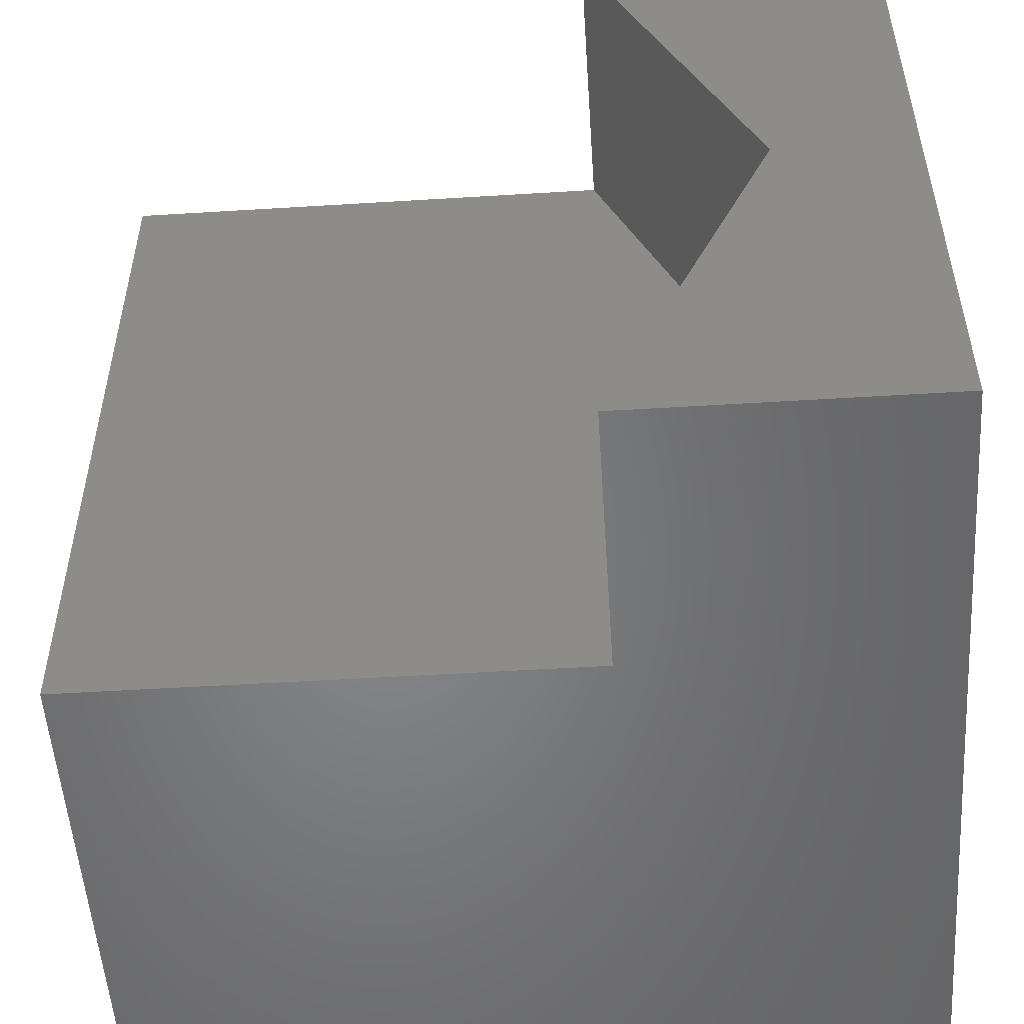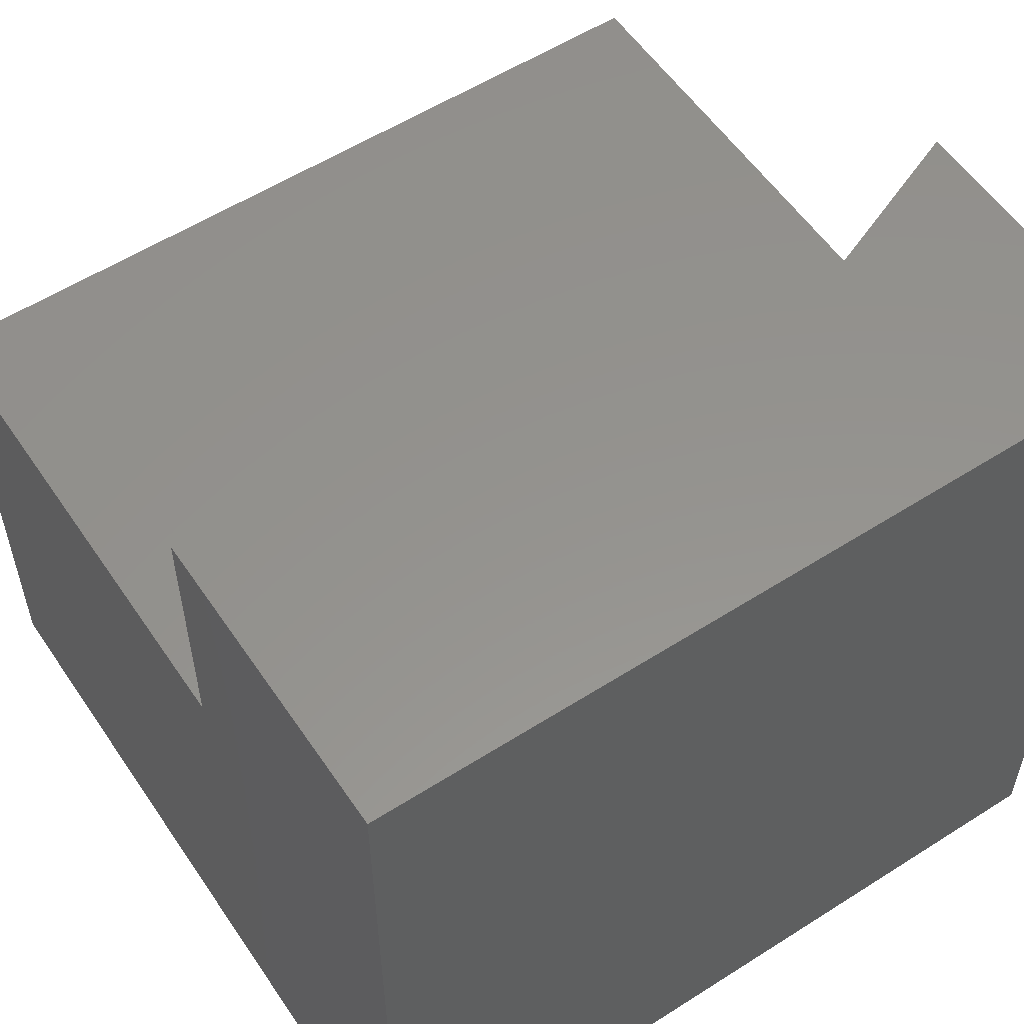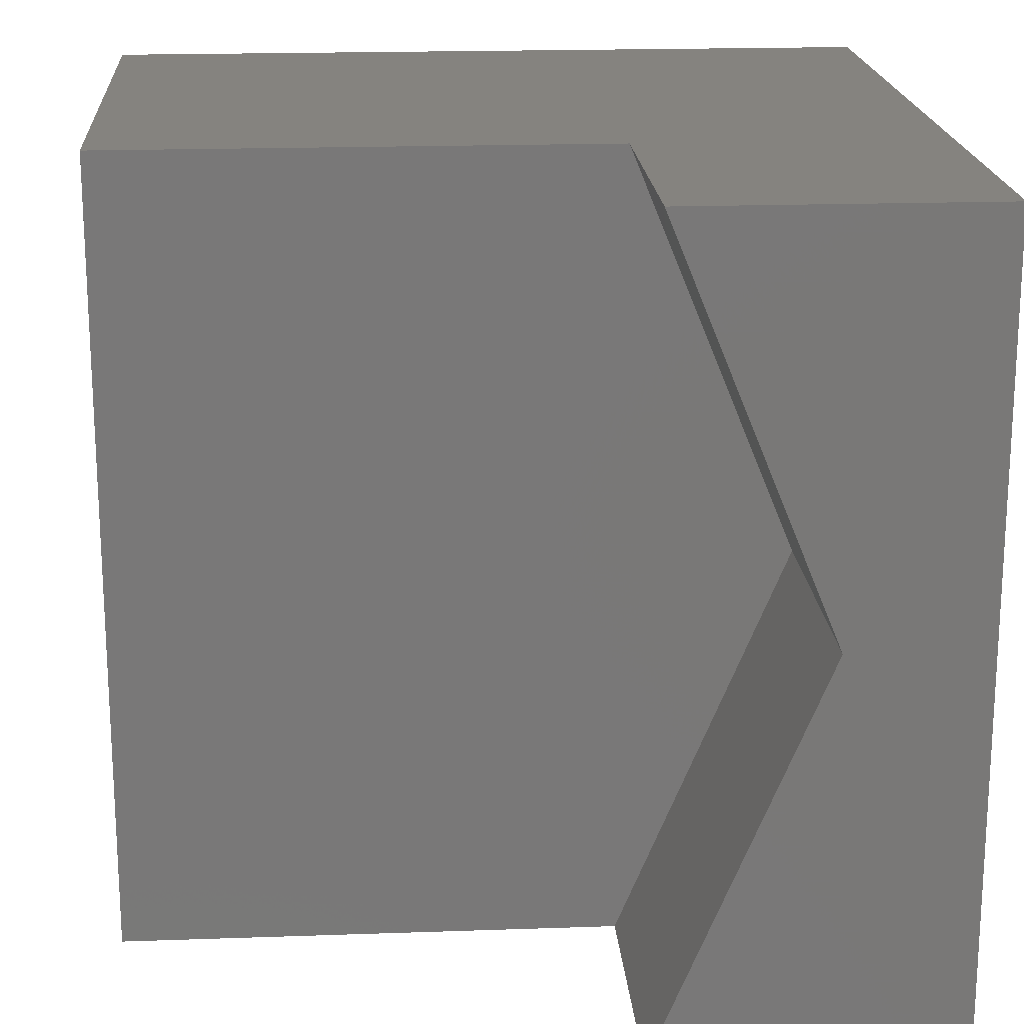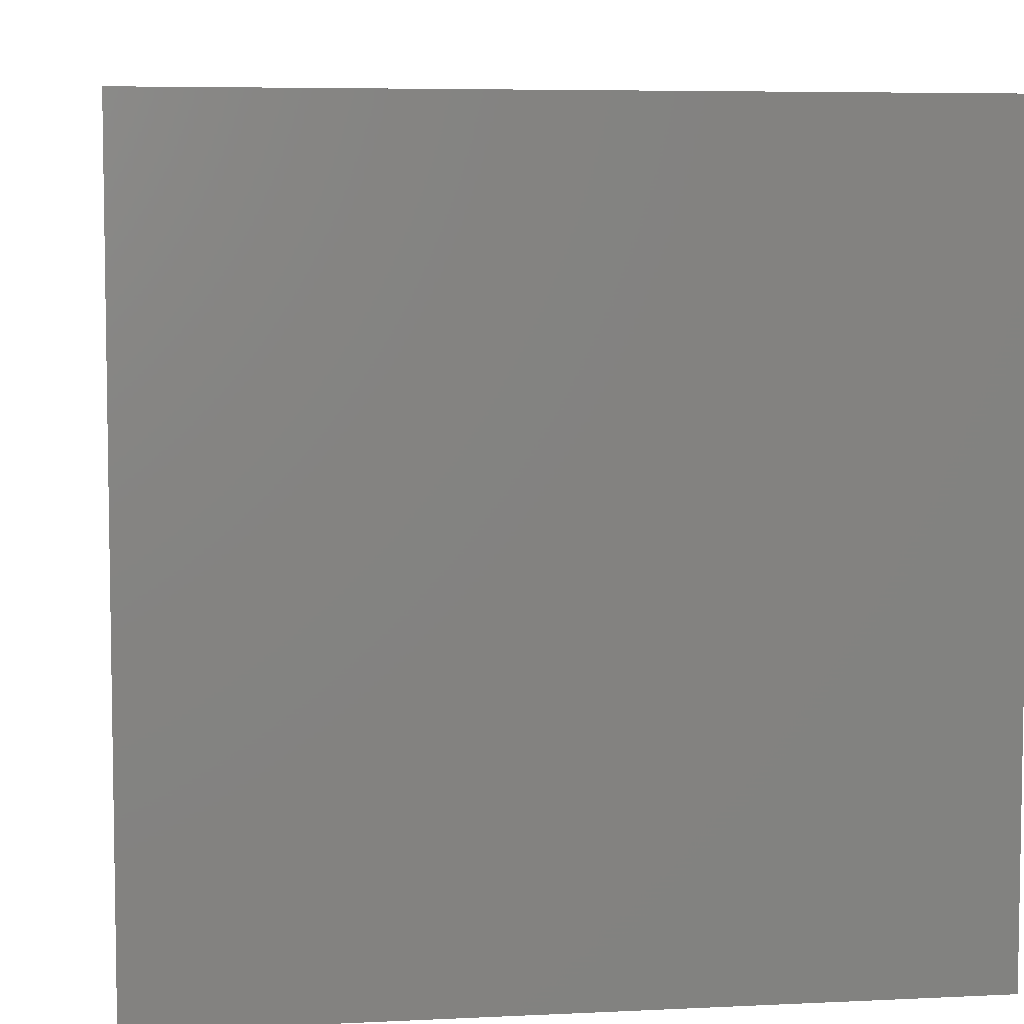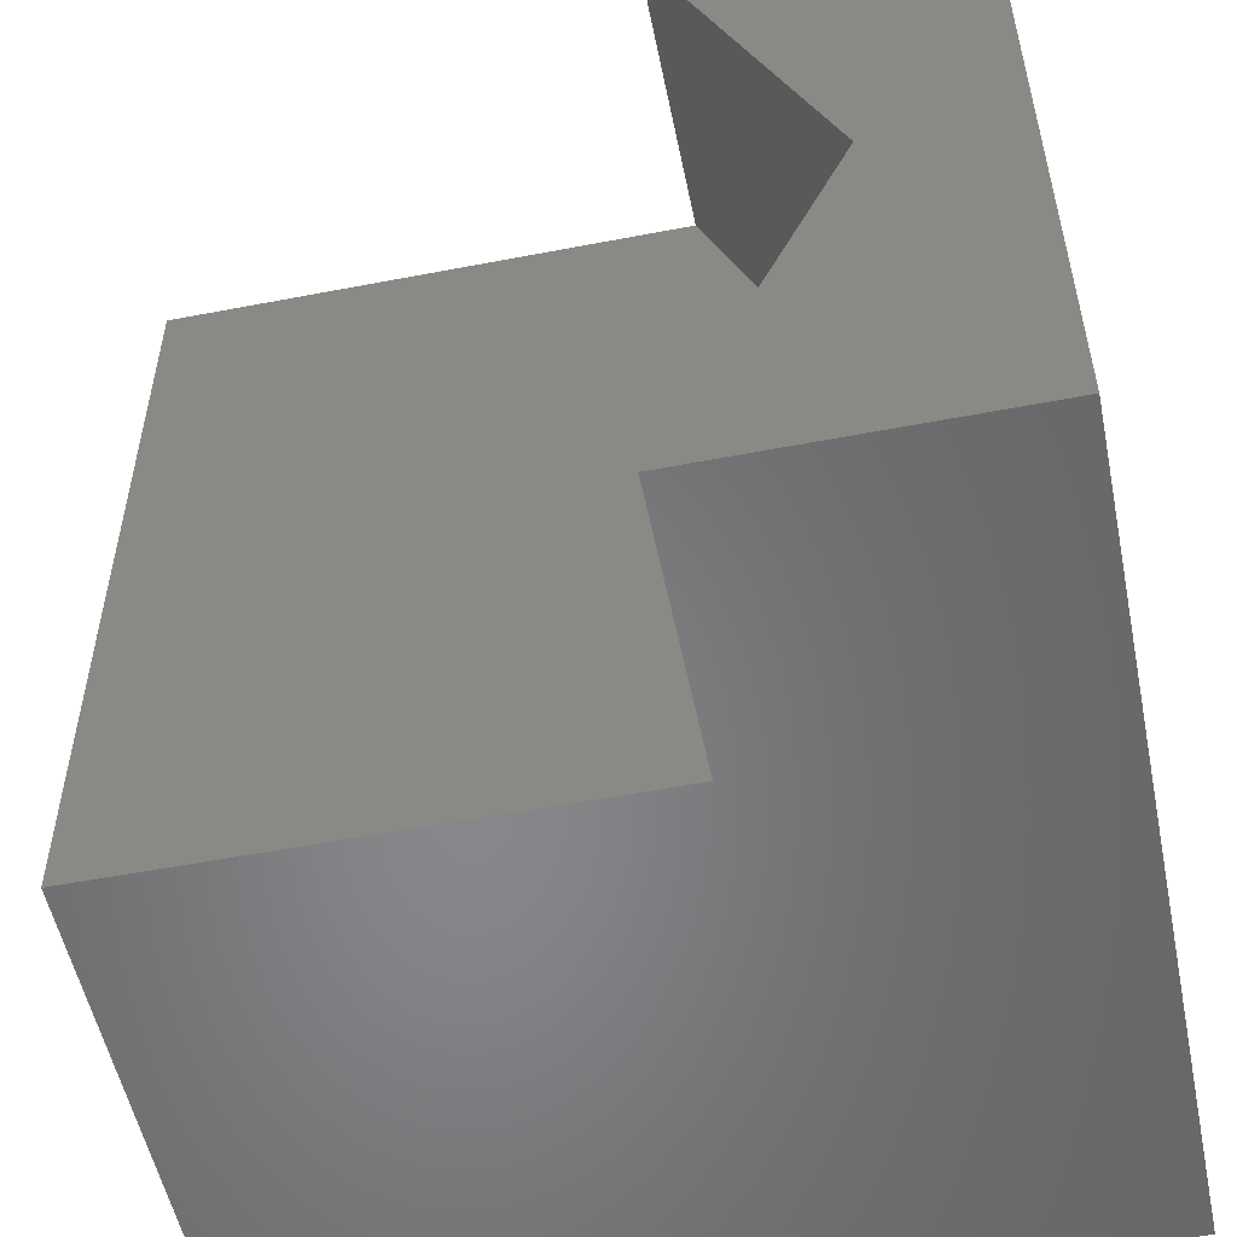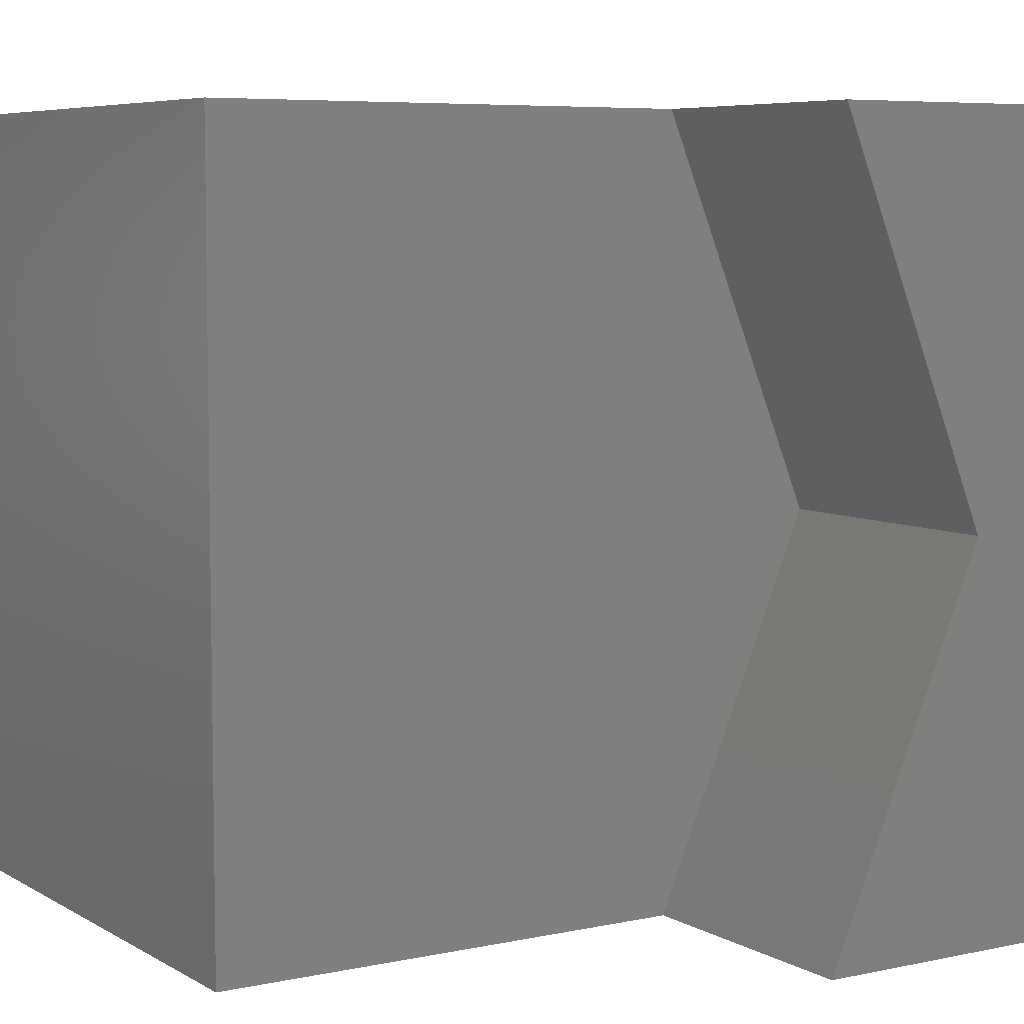
<metadata>
{"format":"stl","ext":"stl","renderer":"f3d","projection":"perspective","resolution":1024,"background":"white","views":[{"elev":-52.7,"azim":3.8,"up":"+Y"},{"elev":56.3,"azim":56.3,"up":"+Z"},{"elev":19.0,"azim":-3.8,"up":"+Y"},{"elev":6.0,"azim":81.6,"up":"+Y"},{"elev":-53.9,"azim":11.6,"up":"+Y"},{"elev":6.5,"azim":-32.2,"up":"+Y"}]}
</metadata>
<code>
# stl→obj: 15 verts, 24 faces
v 0 10 6.664
v 0 10 0
v 0 9.148e-17 6.664
v 0 9.148e-17 0
v 6.192 9.148e-17 10
v 10 9.148e-17 10
v 8.285 5 10
v 10 10 10
v 6.236 10 10
v 10 10 0
v 10 9.148e-17 0
v 6.236 10 6.664
v 6.192 9.148e-17 6.664
v 8.285 5 6.664
v 6.192 0 6.664
f 1 2 3
f 3 2 4
f 5 6 7
f 7 6 8
f 7 8 9
f 10 8 11
f 11 8 6
f 2 10 4
f 4 10 11
f 9 8 12
f 12 8 10
f 12 10 1
f 1 10 2
f 3 4 13
f 13 4 11
f 13 11 5
f 5 11 6
f 12 14 9
f 9 14 7
f 14 13 7
f 7 13 5
f 12 1 14
f 14 1 3
f 14 3 15

</code>
